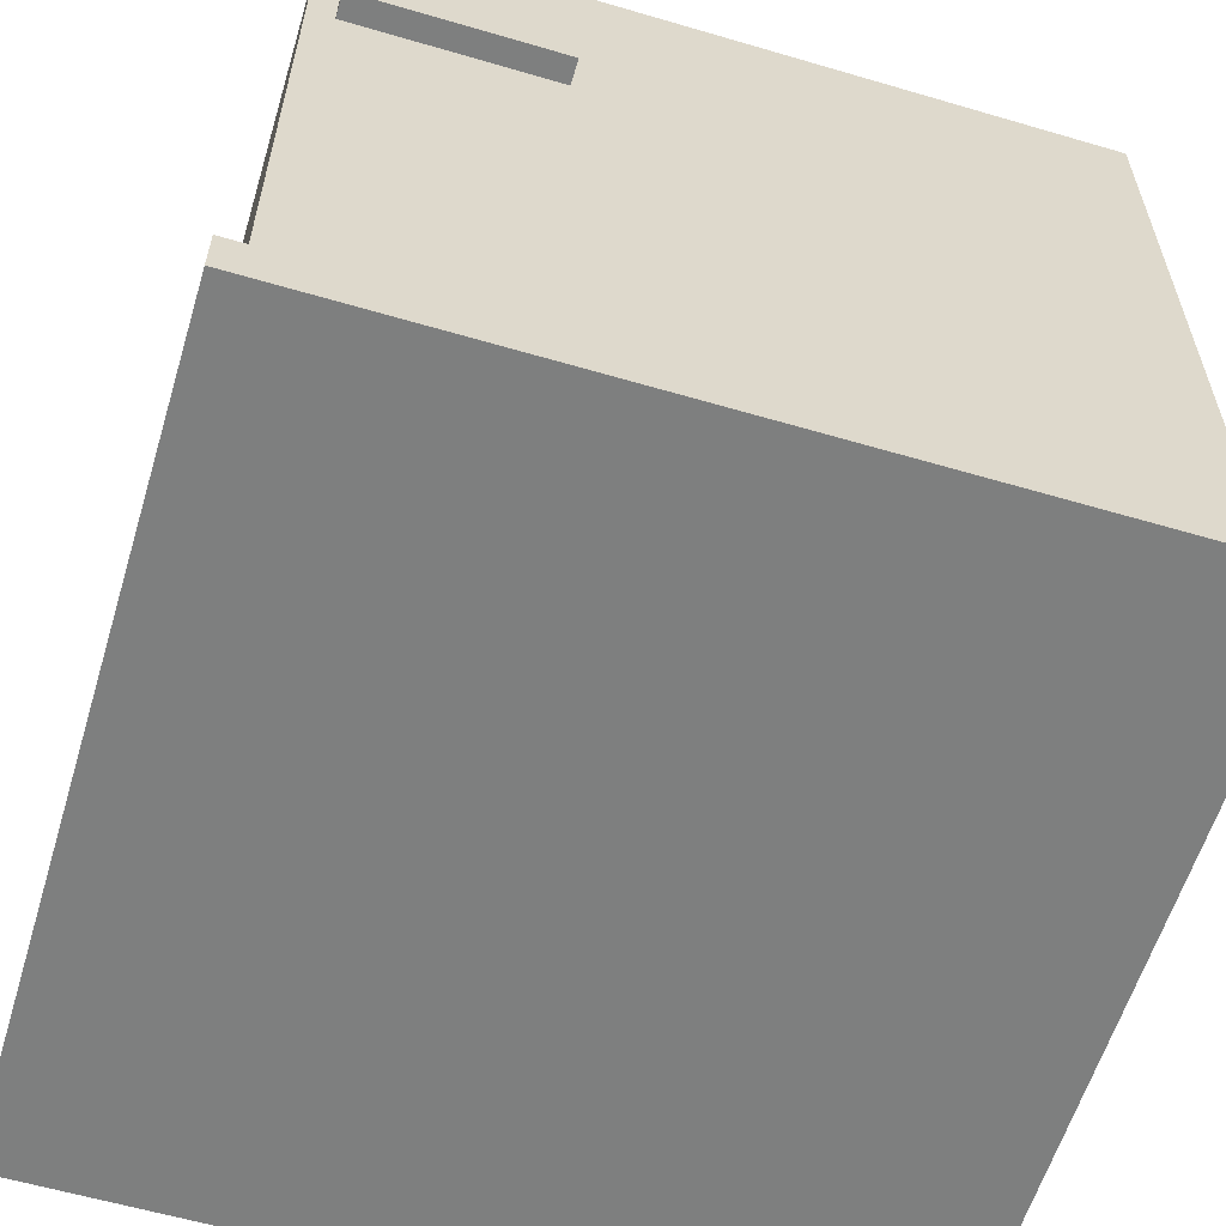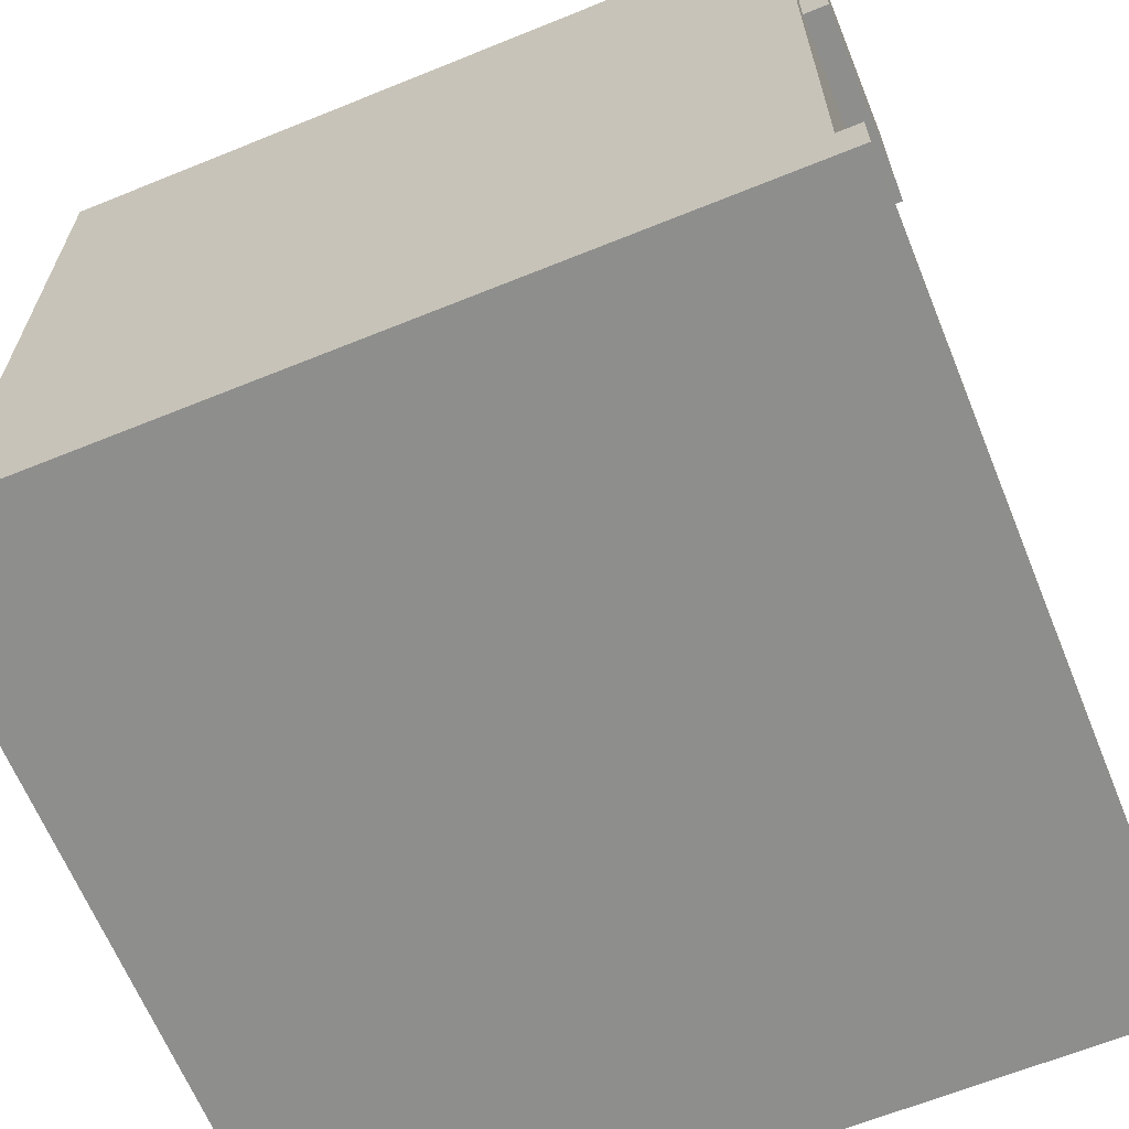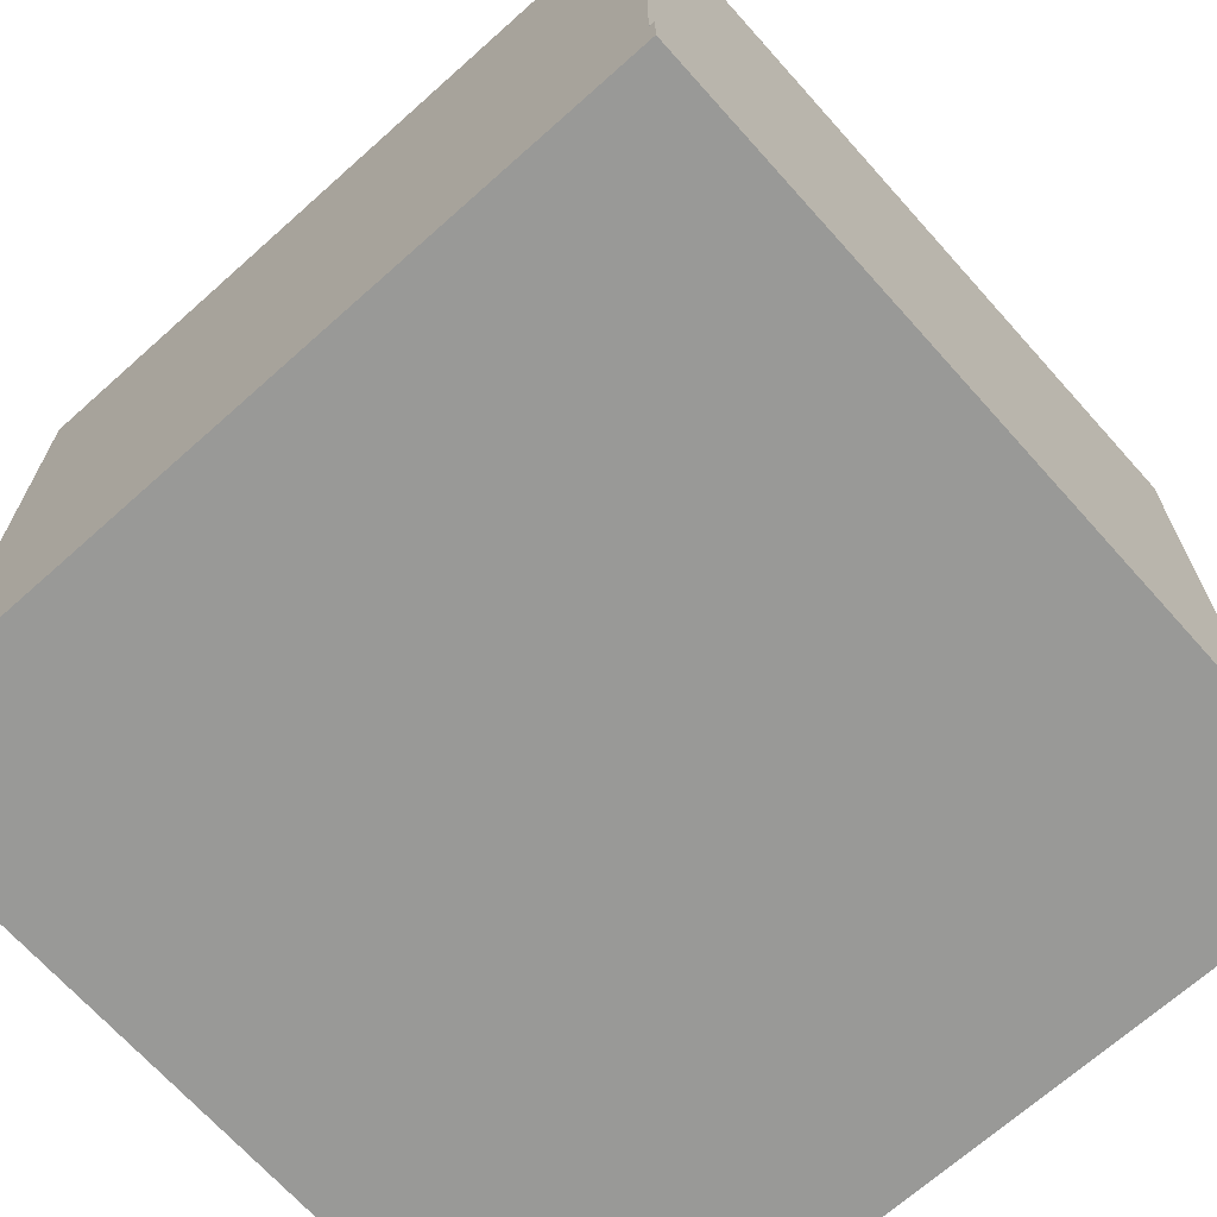
<metadata>
{"format":"obj","ext":"obj","renderer":"f3d","projection":"perspective","resolution":1024,"background":"white","views":[{"elev":-59.6,"azim":-106.8,"up":"+Y"},{"elev":-64.9,"azim":-157.8,"up":"+Y"},{"elev":-68.8,"azim":131.8,"up":"+Y"}]}
</metadata>
<code>
o ControlPad
v 0 0.7189 0.0625
v 0 0.7189 0.3125
v 0 0.9689 0.3125
v 0 0.9689 0.0625
v 0.0625 0.7189 0.3125
v 0.0625 0.7189 0.0625
v 0.0625 0.9689 0.0625
v 0.0625 0.9689 0.3125
f 1 2 3 4
f 5 6 7 8
f 4 3 8 7
f 6 5 2 1
f 6 1 4 7
f 2 5 8 3
o MiddleRotorFocusLaser
v 0.5884 0.5888 0.6355
v 0.6768 0.6176 0.7191
v 0.6768 0.6767 0.6988
v 0.5884 0.6479 0.6152
v 0.721 0.6032 0.6773
v 0.6326 0.5744 0.5937
v 0.6326 0.6335 0.5734
v 0.721 0.6623 0.657
f 9 10 11 12
f 13 14 15 16
f 12 11 16 15
f 14 13 10 9
f 14 9 12 15
f 10 13 16 11
o MaterialPlinthStand
v 0.5 0.03145 0.4558
v 0.4558 0.03145 0.5
v 0.4558 0.4064 0.5
v 0.5 0.4064 0.4558
v 0.5 0.03145 0.5442
v 0.5442 0.03145 0.5
v 0.5442 0.4064 0.5
v 0.5 0.4064 0.5442
f 17 18 19 20
f 21 22 23 24
f 20 19 24 23
f 22 21 18 17
f 22 17 20 23
f 18 21 24 19
o Ram1
v 0.6875 0.0627 0.625
v 0.875 0.0627 0.625
v 0.875 0.1252 0.625
v 0.6875 0.1252 0.625
f 25 26 27 28
o LeftArmLower
v 0.4688 0.5011 0.6509
v 0.5312 0.5011 0.6509
v 0.5312 0.4127 0.5625
v 0.4688 0.4127 0.5625
v 0.5312 0.4569 0.6951
v 0.4688 0.4569 0.6951
v 0.4688 0.3685 0.6067
v 0.5312 0.3685 0.6067
f 29 30 31 32
f 33 34 35 36
f 32 31 36 35
f 34 33 30 29
f 34 29 32 35
f 30 33 36 31
o BottomRotorUpperArm
v 0.5957 0.9228 0.3601
v 0.6399 0.9228 0.4043
v 0.679 0.9521 0.3652
v 0.6348 0.9521 0.321
v 0.8059 0.4813 0.2383
v 0.7617 0.4813 0.1941
v 0.8008 0.5106 0.1551
v 0.8449 0.5106 0.1992
f 37 38 39 40
f 41 42 43 44
f 40 39 44 43
f 42 41 38 37
f 42 37 40 43
f 38 41 44 39
o FrontArmUpper
v 0.4385 0.5255 0.4688
v 0.4385 0.5255 0.5312
v 0.3438 0.4439 0.5312
v 0.3438 0.4439 0.4688
v 0.3977 0.5729 0.5312
v 0.3977 0.5729 0.4688
v 0.303 0.4913 0.4688
v 0.303 0.4913 0.5312
f 45 46 47 48
f 49 50 51 52
f 48 47 52 51
f 50 49 46 45
f 50 45 48 51
f 46 49 52 47
o SafetyGlassRight
v 0.03125 0.0627 0.03125
v 0.9688 0.0627 0.03125
v 0.9688 1 0.03125
v 0.03125 1 0.03125
f 53 54 55 56
o BottomRotor
v 0.4062 0.1002 0.5938
v 0.5938 0.1002 0.5938
v 0.5938 0.1627 0.5938
v 0.4062 0.1627 0.5938
v 0.5938 0.1002 0.4062
v 0.4062 0.1002 0.4062
v 0.4062 0.1627 0.4062
v 0.5938 0.1627 0.4062
f 57 60 59 58
f 61 64 63 62
f 60 63 64 59
f 62 57 58 61
f 62 63 60 57
f 58 59 64 61
o BackArmUpper
v 0.5615 0.5255 0.5312
v 0.5615 0.5255 0.4688
v 0.6562 0.4439 0.4688
v 0.6562 0.4439 0.5312
v 0.6023 0.5729 0.4688
v 0.6023 0.5729 0.5312
v 0.697 0.4913 0.5312
v 0.697 0.4913 0.4688
f 65 66 67 68
f 69 70 71 72
f 68 67 72 71
f 70 69 66 65
f 70 65 68 71
f 66 69 72 67
o MiddleRotor
v 0.4062 0.1814 0.4062
v 0.4062 0.1814 0.5938
v 0.4062 0.2439 0.5938
v 0.4062 0.2439 0.4062
v 0.5938 0.1814 0.5938
v 0.5938 0.1814 0.4062
v 0.5938 0.2439 0.4062
v 0.5938 0.2439 0.5938
f 73 74 75 76
f 77 78 79 80
f 76 75 80 79
f 78 77 74 73
f 78 73 76 79
f 74 77 80 75
o Circuit3
v 0.5 0.03145 0.6875
v 0.5 0.03145 0.8125
v 0.5 0.09395 0.8125
v 0.5 0.09395 0.6875
v 0.625 0.03145 0.8125
v 0.625 0.03145 0.6875
v 0.625 0.09395 0.6875
v 0.625 0.09395 0.8125
f 81 82 83 84
f 85 86 87 88
f 84 83 88 87
f 86 85 82 81
f 86 81 84 87
f 82 85 88 83
o Ram3
v 0.6875 0.0627 0.5938
v 0.875 0.0627 0.5938
v 0.875 0.1252 0.5938
v 0.6875 0.1252 0.5938
f 89 90 91 92
o FrontArmLower
v 0.3491 0.5011 0.4688
v 0.3491 0.5011 0.5312
v 0.4375 0.4127 0.5312
v 0.4375 0.4127 0.4688
v 0.3049 0.4569 0.5312
v 0.3049 0.4569 0.4688
v 0.3933 0.3685 0.4688
v 0.3933 0.3685 0.5312
f 93 94 95 96
f 97 98 99 100
f 96 95 100 99
f 98 97 94 93
f 98 93 96 99
f 94 97 100 95
o SafetyGlassBack
v 0.9688 0.0627 0.9688
v 0.9688 0.0627 0.03125
v 0.9688 1 0.03125
v 0.9688 1 0.9688
f 101 102 103 104
o ResonanceCrystal
v 0.5 0.7773 0.5002
v 0.5 0.8132 0.4491
v 0.5442 0.8494 0.4744
v 0.5442 0.8135 0.5256
v 0.4558 0.8494 0.4744
v 0.4558 0.8135 0.5256
v 0.5 0.8497 0.5509
v 0.5 0.8856 0.4998
f 105 106 107 108
f 109 110 111 112
f 108 107 112 111
f 110 109 106 105
f 110 105 108 111
f 106 109 112 107
o MiddleRotorUpperArm
v 0.5133 0.6437 0.6925
v 0.6458 0.5267 0.7548
v 0.6458 0.556 0.81
v 0.5133 0.6731 0.7477
v 0.69 0.5657 0.734
v 0.5575 0.6828 0.6718
v 0.5575 0.7121 0.727
v 0.69 0.595 0.7892
f 113 114 115 116
f 117 118 119 120
f 116 115 120 119
f 118 117 114 113
f 118 113 116 119
f 114 117 120 115
o BackArmLower
v 0.6509 0.5011 0.5312
v 0.6509 0.5011 0.4688
v 0.5625 0.4127 0.4688
v 0.5625 0.4127 0.5312
v 0.6951 0.4569 0.4688
v 0.6951 0.4569 0.5312
v 0.6067 0.3685 0.5312
v 0.6067 0.3685 0.4688
f 121 122 123 124
f 125 126 127 128
f 124 123 128 127
f 126 125 122 121
f 126 121 124 127
f 122 125 128 123
o RightArmUpper
v 0.5312 0.5255 0.4385
v 0.4688 0.5255 0.4385
v 0.4688 0.4439 0.3438
v 0.5312 0.4439 0.3438
v 0.4688 0.5729 0.3977
v 0.5312 0.5729 0.3977
v 0.5312 0.4913 0.303
v 0.4688 0.4913 0.303
f 129 130 131 132
f 133 134 135 136
f 132 131 136 135
f 134 133 130 129
f 134 129 132 135
f 130 133 136 131
o PlinthBaseRibbonConnector
v 0.05 0.0627 0.09375
v 0.05 0.0627 0.2812
v 0.05 0.1252 0.2812
v 0.05 0.1252 0.09375
v 0.1125 0.0627 0.2812
v 0.1125 0.0627 0.09375
v 0.1125 0.1252 0.09375
v 0.1125 0.1252 0.2812
f 137 138 139 140
f 141 142 143 144
f 140 139 144 143
f 142 141 138 137
f 142 137 140 143
f 138 141 144 139
o MiddleRotorLowerArm
v 0.6336 0.2461 0.5895
v 0.5895 0.2461 0.6336
v 0.6722 0.5359 0.7164
v 0.7164 0.5359 0.6722
v 0.6304 0.2227 0.6746
v 0.6746 0.2227 0.6304
v 0.7574 0.5124 0.7132
v 0.7132 0.5124 0.7574
f 145 146 147 148
f 149 150 151 152
f 148 147 152 151
f 150 149 146 145
f 150 145 148 151
f 146 149 152 147
o RightArmLower
v 0.5312 0.5011 0.3491
v 0.4688 0.5011 0.3491
v 0.4688 0.4127 0.4375
v 0.5312 0.4127 0.4375
v 0.4688 0.4569 0.3049
v 0.5312 0.4569 0.3049
v 0.5312 0.3685 0.3933
v 0.4688 0.3685 0.3933
f 153 154 155 156
f 157 158 159 160
f 156 155 160 159
f 158 157 154 153
f 158 153 156 159
f 154 157 160 155
o LeftArmUpper
v 0.4688 0.5255 0.5615
v 0.5312 0.5255 0.5615
v 0.5312 0.4439 0.6562
v 0.4688 0.4439 0.6562
v 0.5312 0.5729 0.6023
v 0.4688 0.5729 0.6023
v 0.4688 0.4913 0.697
v 0.5312 0.4913 0.697
f 161 162 163 164
f 165 166 167 168
f 164 163 168 167
f 166 165 162 161
f 166 161 164 167
f 162 165 168 163
o BottomRotorResonatorArm
v 0.6105 0.9127 0.4779
v 0.7431 0.9127 0.3453
v 0.7431 0.9752 0.3453
v 0.6105 0.9752 0.4779
v 0.6547 0.9127 0.2569
v 0.5221 0.9127 0.3895
v 0.5221 0.9752 0.3895
v 0.6547 0.9752 0.2569
f 169 170 171 172
f 173 174 175 176
f 172 171 176 175
f 174 173 170 169
f 174 169 172 175
f 170 173 176 171
o Circuit2
v 0.4375 0.03145 0.1875
v 0.4375 0.03145 0.3125
v 0.4375 0.09395 0.3125
v 0.4375 0.09395 0.1875
v 0.5625 0.03145 0.3125
v 0.5625 0.03145 0.1875
v 0.5625 0.09395 0.1875
v 0.5625 0.09395 0.3125
f 177 178 179 180
f 181 182 183 184
f 180 179 184 183
f 182 181 178 177
f 182 177 180 183
f 178 181 184 179
o ResonatorUnit
v 0.5 0.8127 0.5884
v 0.5884 0.8127 0.5
v 0.5884 0.9377 0.5
v 0.5 0.9377 0.5884
v 0.5 0.8127 0.4116
v 0.4116 0.8127 0.5
v 0.4116 0.9377 0.5
v 0.5 0.9377 0.4116
f 185 186 187 188
f 189 190 191 192
f 188 187 192 191
f 190 189 186 185
f 190 185 188 191
f 186 189 192 187
o SafetyGlassTop
v 0.9688 1 0.03125
v 0.9688 1 0.9688
v 0.03125 1 0.9688
v 0.03125 1 0.03125
f 193 194 195 196
o Circuit4
v 0.125 0.03145 0.4375
v 0.125 0.03145 0.5625
v 0.125 0.09395 0.5625
v 0.125 0.09395 0.4375
v 0.25 0.03145 0.5625
v 0.25 0.03145 0.4375
v 0.25 0.09395 0.4375
v 0.25 0.09395 0.5625
f 197 198 199 200
f 201 202 203 204
f 200 199 204 203
f 202 201 198 197
f 202 197 200 203
f 198 201 204 199
o Circuit1
v 0.1094 0.03145 0.125
v 0.1094 0.03145 0.25
v 0.1094 0.09395 0.25
v 0.1094 0.09395 0.125
v 0.2344 0.03145 0.25
v 0.2344 0.03145 0.125
v 0.2344 0.09395 0.125
v 0.2344 0.09395 0.25
f 205 206 207 208
f 209 210 211 212
f 208 207 212 211
f 210 209 206 205
f 210 205 208 211
f 206 209 212 207
o Ram2
v 0.6875 0.0627 0.6562
v 0.875 0.0627 0.6562
v 0.875 0.1252 0.6562
v 0.6875 0.1252 0.6562
f 213 214 215 216
o Ram4
v 0.6875 0.0627 0.5625
v 0.875 0.0627 0.5625
v 0.875 0.1252 0.5625
v 0.6875 0.1252 0.5625
f 217 218 219 220
o SafetyGlassFront
v 0.03125 0.0627 0.9688
v 0.03125 0.0627 0.03125
v 0.03125 1 0.03125
v 0.03125 1 0.9688
f 221 222 223 224
o MaterialPlinthCore
v 0.5 0.3814 0.4116
v 0.4116 0.3814 0.5
v 0.4116 0.4439 0.5
v 0.5 0.4439 0.4116
v 0.5 0.3814 0.5884
v 0.5884 0.3814 0.5
v 0.5884 0.4439 0.5
v 0.5 0.4439 0.5884
f 225 226 227 228
f 229 230 231 232
f 228 227 232 231
f 230 229 226 225
f 230 225 228 231
f 226 229 232 227
o ControlPadRibbonConnector
v 0.05 0.7502 0.09375
v 0.05 0.7502 0.2812
v 0.05 0.8127 0.2812
v 0.05 0.8127 0.09375
v 0.1125 0.7502 0.2812
v 0.1125 0.7502 0.09375
v 0.1125 0.8127 0.09375
v 0.1125 0.8127 0.2812
f 233 234 235 236
f 237 238 239 240
f 236 235 240 239
f 238 237 234 233
f 238 233 236 239
f 234 237 240 235
o MiddleRotorArmBase
v 0.5442 0.1814 0.5884
v 0.6326 0.1814 0.6768
v 0.6326 0.2439 0.6768
v 0.5442 0.2439 0.5884
v 0.6768 0.1814 0.6326
v 0.5884 0.1814 0.5442
v 0.5884 0.2439 0.5442
v 0.6768 0.2439 0.6326
f 241 242 243 244
f 245 246 247 248
f 244 243 248 247
f 246 245 242 241
f 246 241 244 247
f 242 245 248 243
o MaterialPlinthBase
v 0.5 0.3502 0.3674
v 0.3674 0.3502 0.5
v 0.3674 0.4127 0.5
v 0.5 0.4127 0.3674
v 0.5 0.3502 0.6326
v 0.6326 0.3502 0.5
v 0.6326 0.4127 0.5
v 0.5 0.4127 0.6326
f 249 250 251 252
f 253 254 255 256
f 252 251 256 255
f 254 253 250 249
f 254 249 252 255
f 250 253 256 251
o ResonatorAssembly
v 0.4062 0.8689 0.5938
v 0.5938 0.8689 0.5938
v 0.5938 0.9939 0.5938
v 0.4062 0.9939 0.5938
v 0.5938 0.8689 0.4062
v 0.4062 0.8689 0.4062
v 0.4062 0.9939 0.4062
v 0.5938 0.9939 0.4062
f 257 258 259 260
f 261 262 263 264
f 260 259 264 263
f 262 261 258 257
f 262 257 260 263
f 258 261 264 259
o PlinthBasePlate
v 0 0.000195 0
v 0 0.000195 1
v 0 0.0627 1
v 0 0.0627 0
v 1 0.000195 1
v 1 0.000195 0
v 1 0.0627 0
v 1 0.0627 1
f 265 266 267 268
f 269 270 271 272
f 268 267 272 271
f 270 269 266 265
f 270 265 268 271
f 266 269 272 267
o BottomRotorLowerArm
v 0.6443 0.1253 0.3115
v 0.6885 0.1253 0.3557
v 0.8044 0.531 0.2398
v 0.7602 0.531 0.1956
v 0.7295 0.1019 0.3147
v 0.6853 0.1019 0.2705
v 0.8012 0.5075 0.1546
v 0.8454 0.5075 0.1988
f 273 274 275 276
f 277 278 279 280
f 276 275 280 279
f 278 277 274 273
f 278 273 276 279
f 274 277 280 275
o SafetyGlassLeft
v 0.03125 0.0627 0.9688
v 0.9688 0.0627 0.9688
v 0.9688 1 0.9688
v 0.03125 1 0.9688
f 281 282 283 284
o BottomRotorArmBase
v 0.5663 0.1002 0.4779
v 0.7431 0.1002 0.3011
v 0.7431 0.1627 0.3011
v 0.5663 0.1627 0.4779
v 0.6989 0.1002 0.2569
v 0.5221 0.1002 0.4337
v 0.5221 0.1627 0.4337
v 0.6989 0.1627 0.2569
f 285 286 287 288
f 289 290 291 292
f 288 287 292 291
f 290 289 286 285
f 290 285 288 291
f 286 289 292 287
o ControlPadRibbonCable
v 0.08125 0.0627 0.25
v 0.08125 0.0627 0.125
v 0.08125 0.8127 0.125
v 0.08125 0.8127 0.25
f 293 294 295 296
o MiddleRotorFocusLaser
v 0.5884 0.5888 0.6355
v 0.6768 0.6176 0.7191
v 0.6768 0.6767 0.6988
v 0.5884 0.6479 0.6152
v 0.721 0.6032 0.6773
v 0.6326 0.5744 0.5937
v 0.6326 0.6335 0.5734
v 0.721 0.6623 0.657
f 297 298 299 300
f 301 302 303 304
f 300 299 304 303
f 302 301 298 297
f 302 297 300 303
f 298 301 304 299
o Ram1
v 0.6875 0.0627 0.625
v 0.875 0.0627 0.625
v 0.875 0.1252 0.625
v 0.6875 0.1252 0.625
f 305 306 307 308
o Ram3
v 0.6875 0.0627 0.5938
v 0.875 0.0627 0.5938
v 0.875 0.1252 0.5938
v 0.6875 0.1252 0.5938
f 309 310 311 312
o ResonanceCrystal
v 0.5 0.7773 0.5002
v 0.5 0.8132 0.4491
v 0.5442 0.8494 0.4744
v 0.5442 0.8135 0.5256
v 0.4558 0.8494 0.4744
v 0.4558 0.8135 0.5256
v 0.5 0.8497 0.5509
v 0.5 0.8856 0.4998
f 313 314 315 316
f 317 318 319 320
f 316 315 320 319
f 318 317 314 313
f 318 313 316 319
f 314 317 320 315
o MiddleRotorUpperArm
v 0.5133 0.6437 0.6925
v 0.6458 0.5267 0.7548
v 0.6458 0.556 0.81
v 0.5133 0.6731 0.7477
v 0.69 0.5657 0.734
v 0.5575 0.6828 0.6718
v 0.5575 0.7121 0.727
v 0.69 0.595 0.7892
f 321 322 323 324
f 325 326 327 328
f 324 323 328 327
f 326 325 322 321
f 326 321 324 327
f 322 325 328 323
o RightArmUpper
v 0.5312 0.5255 0.4385
v 0.4688 0.5255 0.4385
v 0.4688 0.4439 0.3438
v 0.5312 0.4439 0.3438
v 0.4688 0.5729 0.3977
v 0.5312 0.5729 0.3977
v 0.5312 0.4913 0.303
v 0.4688 0.4913 0.303
f 329 330 331 332
f 333 334 335 336
f 332 331 336 335
f 334 333 330 329
f 334 329 332 335
f 330 333 336 331
o PlinthBaseRibbonConnector
v 0.05 0.0627 0.09375
v 0.05 0.0627 0.2812
v 0.05 0.1252 0.2812
v 0.05 0.1252 0.09375
v 0.1125 0.0627 0.2812
v 0.1125 0.0627 0.09375
v 0.1125 0.1252 0.09375
v 0.1125 0.1252 0.2812
f 337 338 339 340
f 341 342 343 344
f 340 339 344 343
f 342 341 338 337
f 342 337 340 343
f 338 341 344 339
o MiddleRotorLowerArm
v 0.6336 0.2461 0.5895
v 0.5895 0.2461 0.6336
v 0.6722 0.5359 0.7164
v 0.7164 0.5359 0.6722
v 0.6304 0.2227 0.6746
v 0.6746 0.2227 0.6304
v 0.7574 0.5124 0.7132
v 0.7132 0.5124 0.7574
f 345 346 347 348
f 349 350 351 352
f 348 347 352 351
f 350 349 346 345
f 350 345 348 351
f 346 349 352 347
o RightArmLower
v 0.5312 0.5011 0.3491
v 0.4688 0.5011 0.3491
v 0.4688 0.4127 0.4375
v 0.5312 0.4127 0.4375
v 0.4688 0.4569 0.3049
v 0.5312 0.4569 0.3049
v 0.5312 0.3685 0.3933
v 0.4688 0.3685 0.3933
f 353 354 355 356
f 357 358 359 360
f 356 355 360 359
f 358 357 354 353
f 358 353 356 359
f 354 357 360 355
o ResonatorUnit
v 0.5 0.8127 0.5884
v 0.5884 0.8127 0.5
v 0.5884 0.9377 0.5
v 0.5 0.9377 0.5884
v 0.5 0.8127 0.4116
v 0.4116 0.8127 0.5
v 0.4116 0.9377 0.5
v 0.5 0.9377 0.4116
f 361 362 363 364
f 365 366 367 368
f 364 363 368 367
f 366 365 362 361
f 366 361 364 367
f 362 365 368 363
o Ram2
v 0.6875 0.0627 0.6562
v 0.875 0.0627 0.6562
v 0.875 0.1252 0.6562
v 0.6875 0.1252 0.6562
f 369 370 371 372
o Ram4
v 0.6875 0.0627 0.5625
v 0.875 0.0627 0.5625
v 0.875 0.1252 0.5625
v 0.6875 0.1252 0.5625
f 373 374 375 376
o ResonatorAssembly
v 0.4062 0.8689 0.5938
v 0.5938 0.8689 0.5938
v 0.5938 0.9939 0.5938
v 0.4062 0.9939 0.5938
v 0.5938 0.8689 0.4062
v 0.4062 0.8689 0.4062
v 0.4062 0.9939 0.4062
v 0.5938 0.9939 0.4062
f 377 378 379 380
f 381 382 383 384
f 380 379 384 383
f 382 381 378 377
f 382 377 380 383
f 378 381 384 379
o PlinthBasePlate
v 0 0.000195 0
v 0 0.000195 1
v 0 0.0627 1
v 0 0.0627 0
v 1 0.000195 1
v 1 0.000195 0
v 1 0.0627 0
v 1 0.0627 1
f 385 386 387 388
f 389 390 391 392
f 388 387 392 391
f 390 389 386 385
f 390 385 388 391
f 386 389 392 387

</code>
